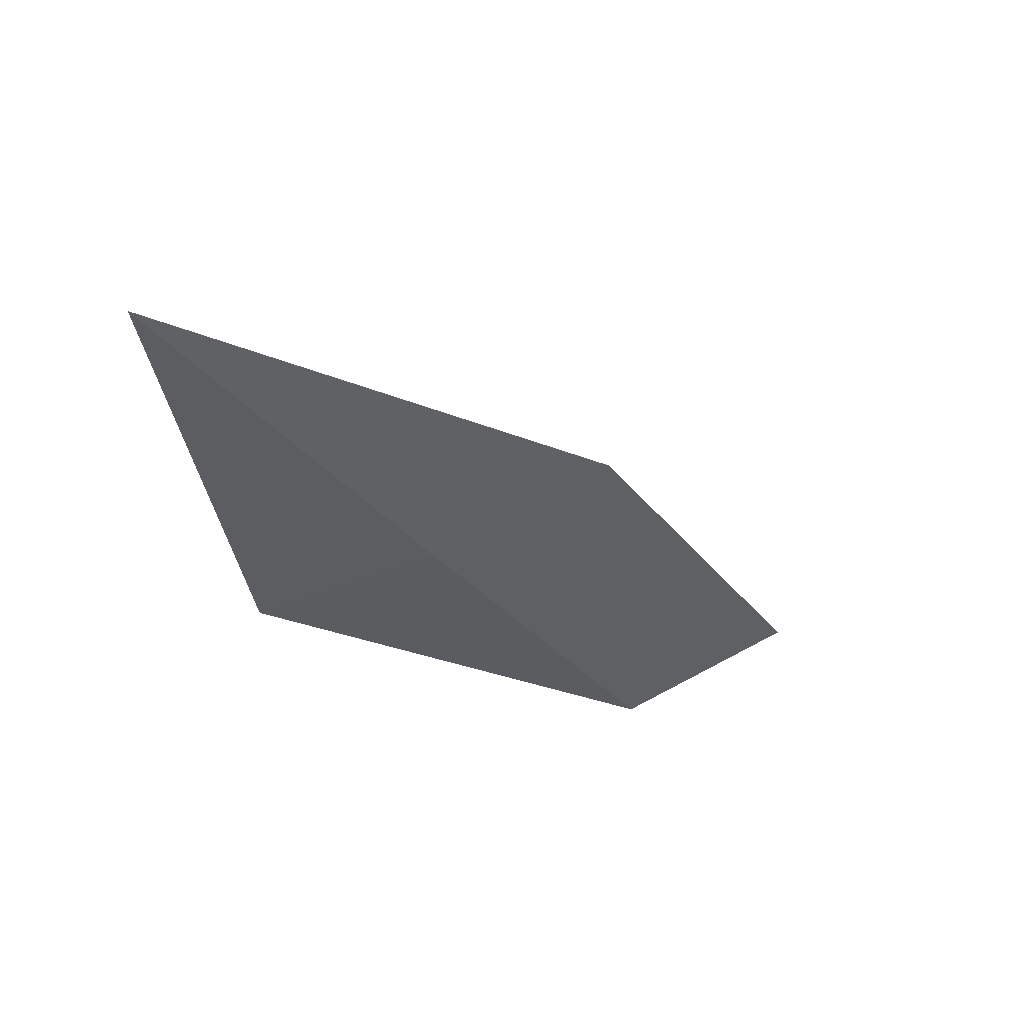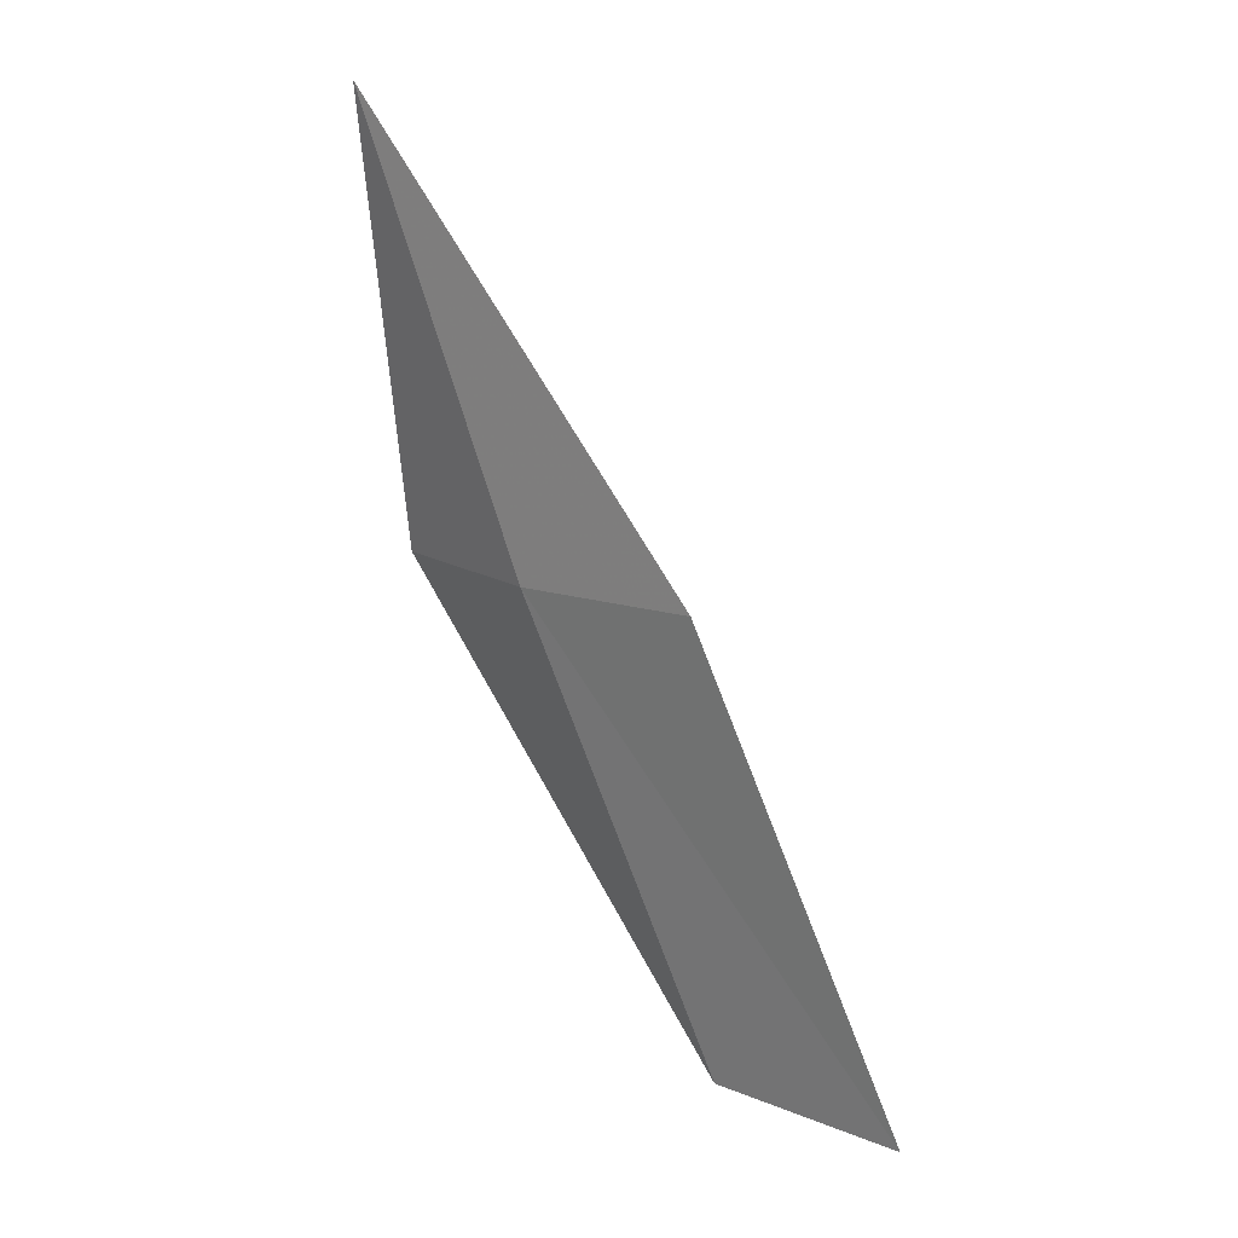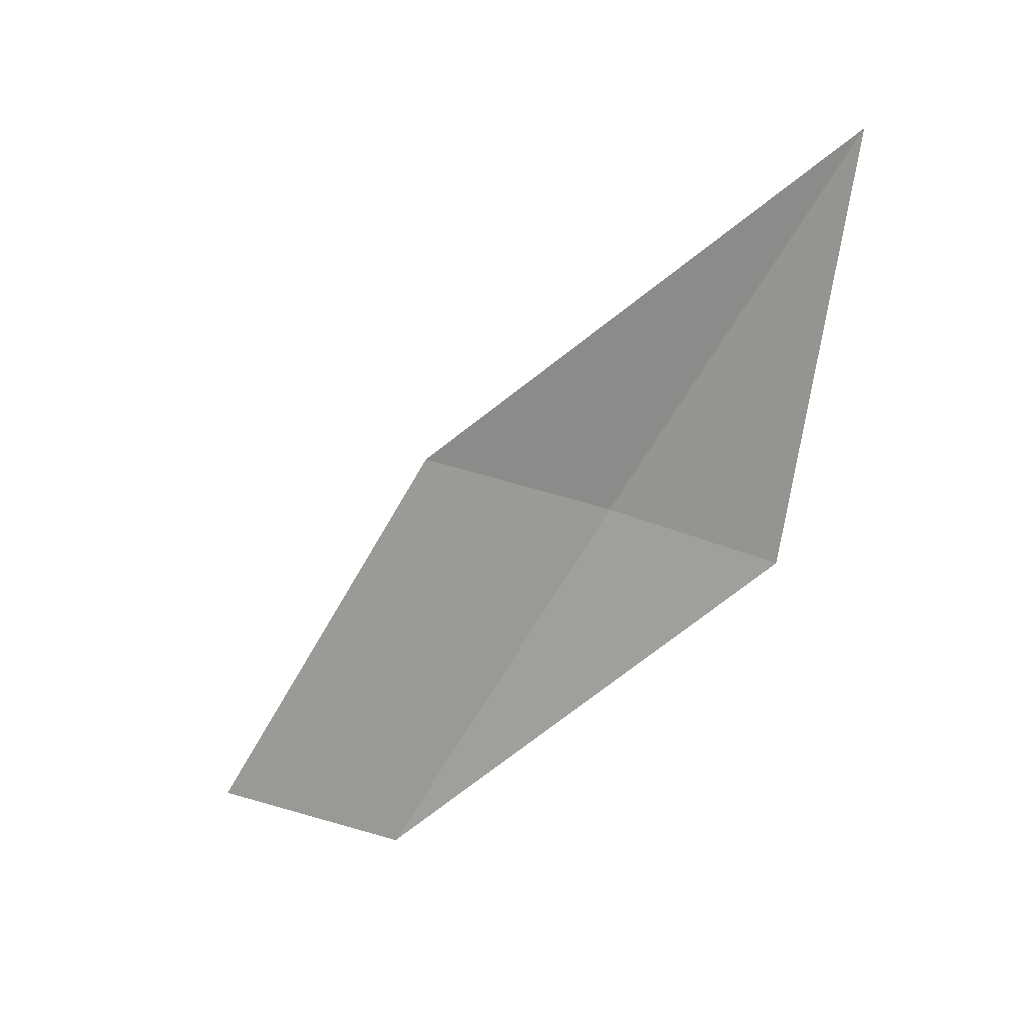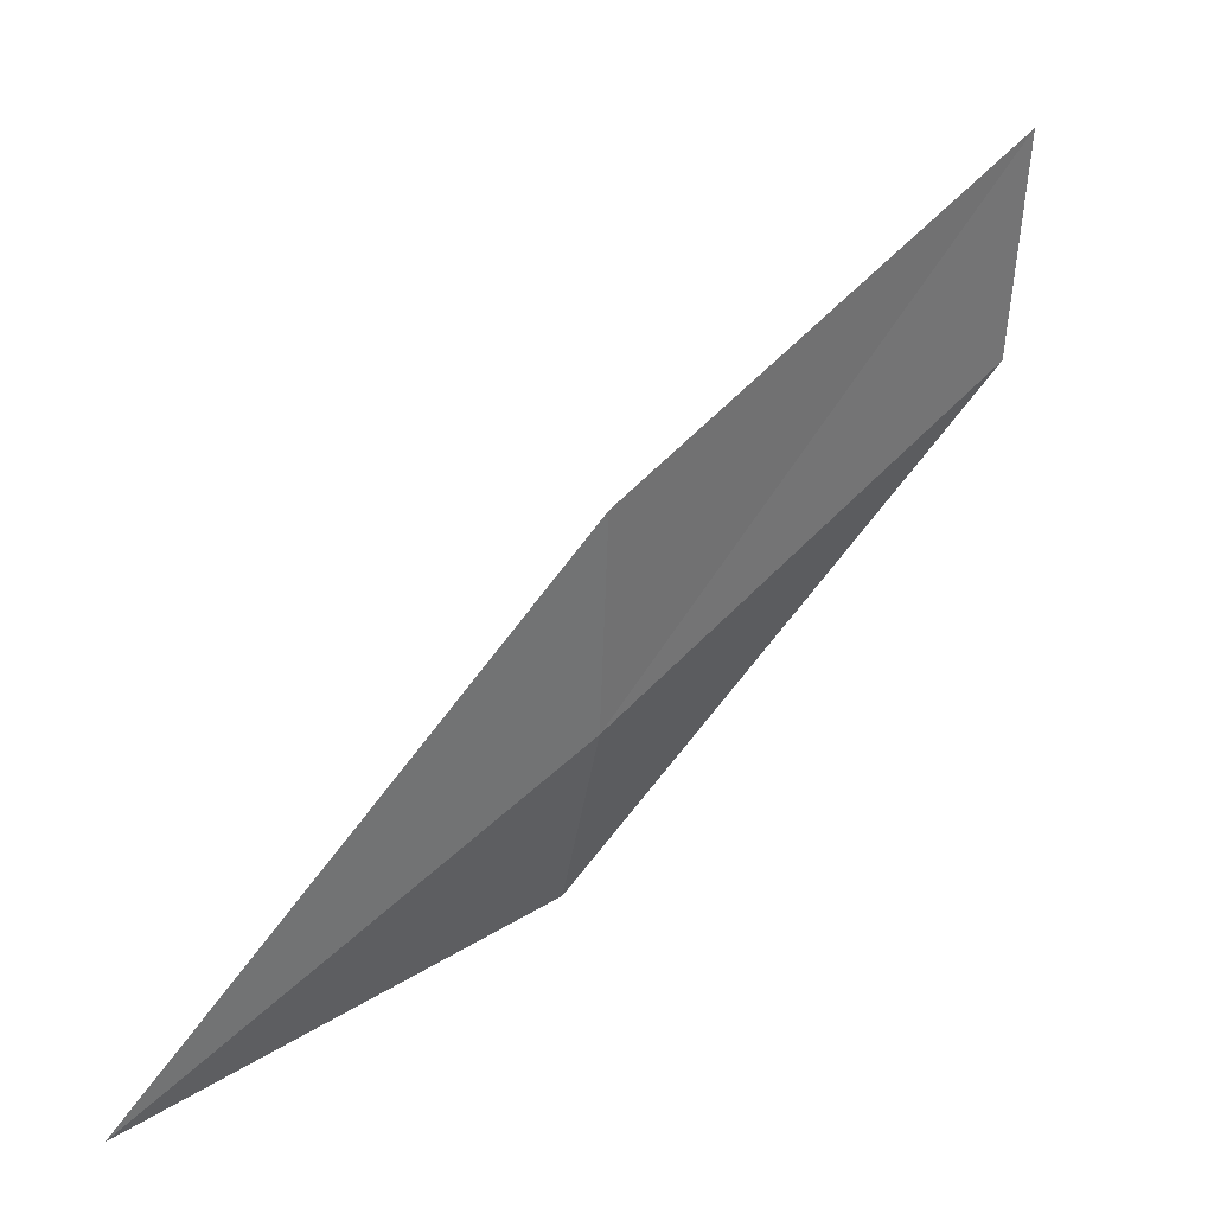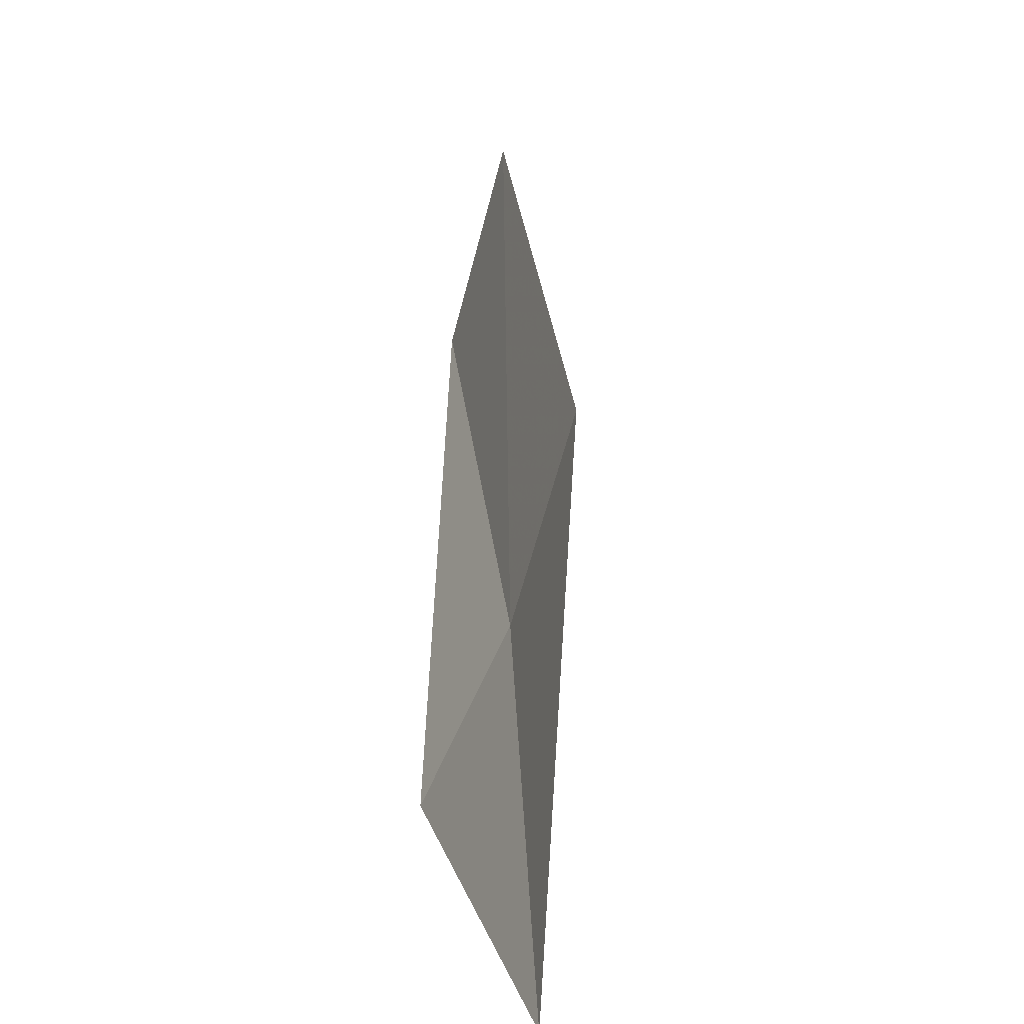
<metadata>
{"format":"obj","ext":"obj","renderer":"f3d","projection":"perspective","resolution":1024,"background":"white","views":[{"elev":48.8,"azim":50.5,"up":"+Z"},{"elev":26.7,"azim":119.5,"up":"+Z"},{"elev":15.3,"azim":-87.8,"up":"+Z"},{"elev":17.7,"azim":43.8,"up":"+Y"},{"elev":6.8,"azim":-17.9,"up":"+Y"}]}
</metadata>
<code>
v 16.5 161.9 15.34
v 15.99 160.8 17.27
v 16.14 161.1 15.17
v 16.73 162.8 15.53
v 16.82 163 13.36
v 17.05 164 13.53
f 1 3 2
f 1 2 4
f 1 6 5
f 1 4 6
f 1 5 3

</code>
